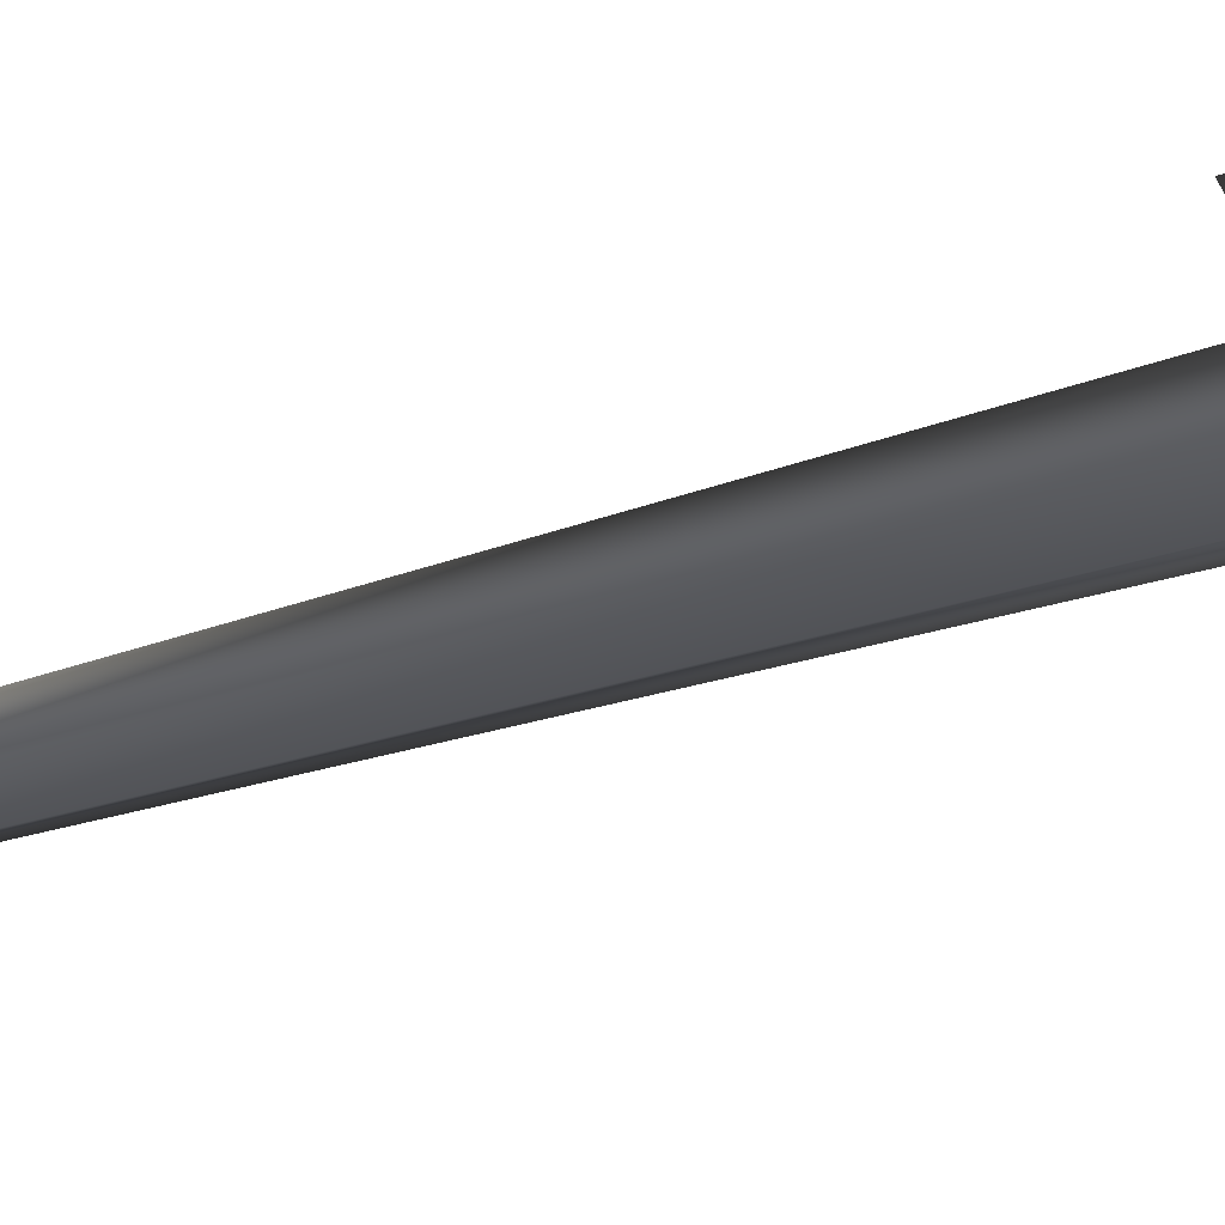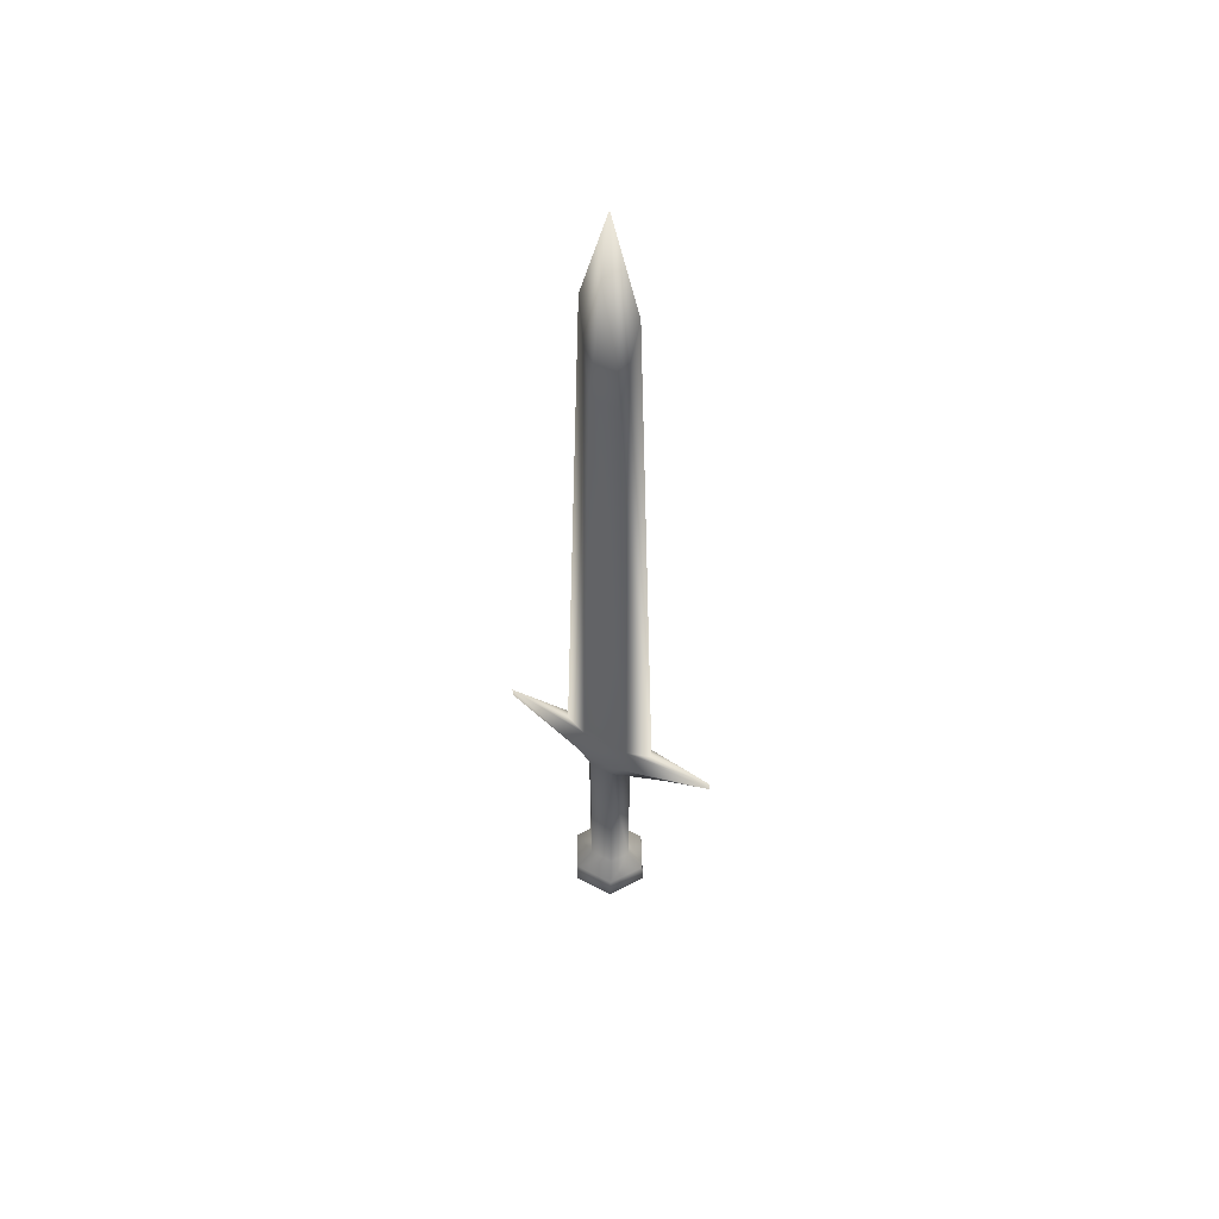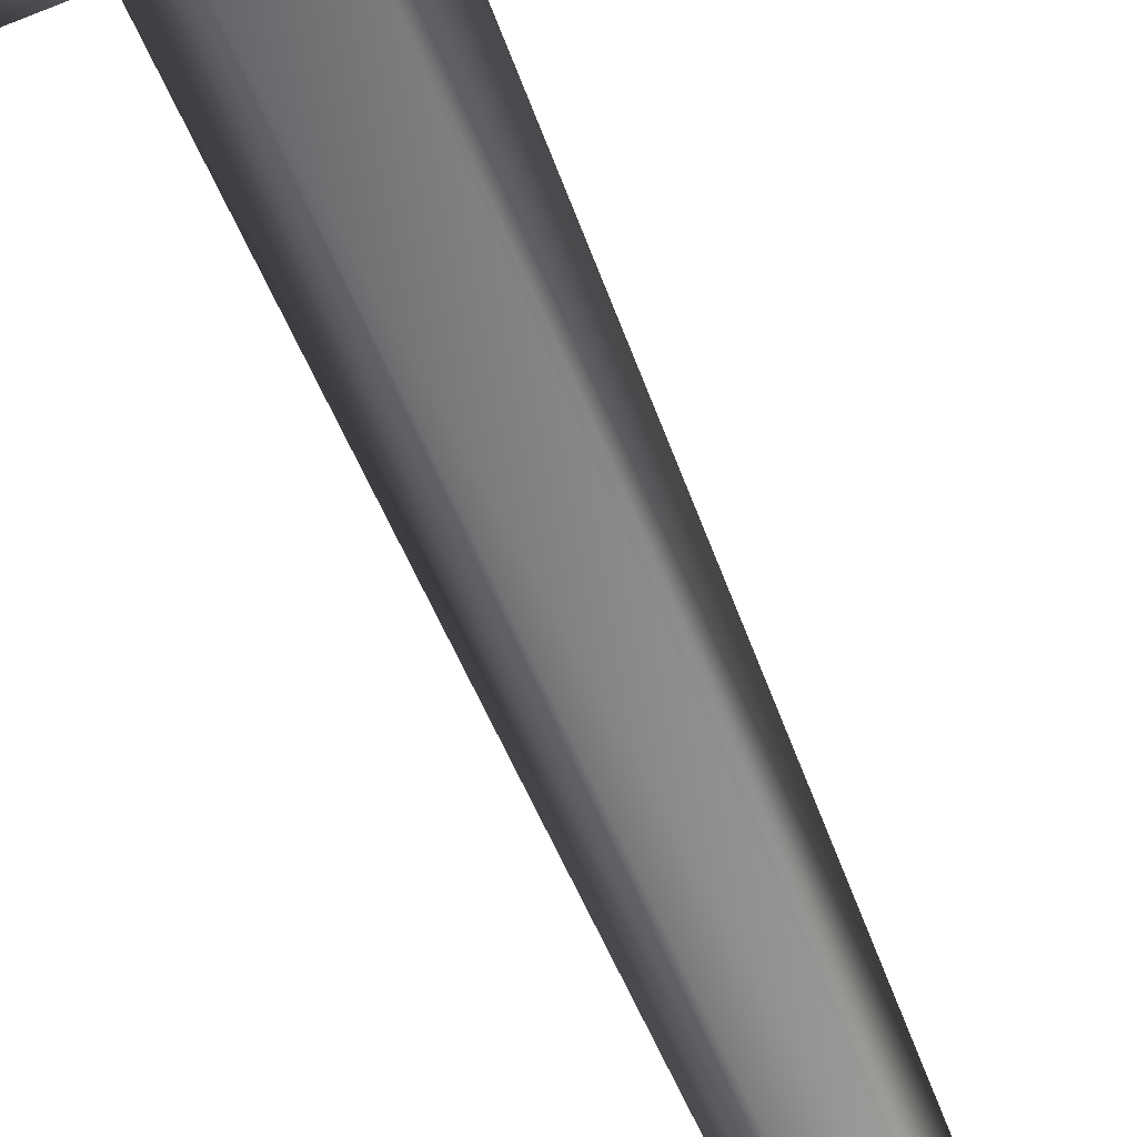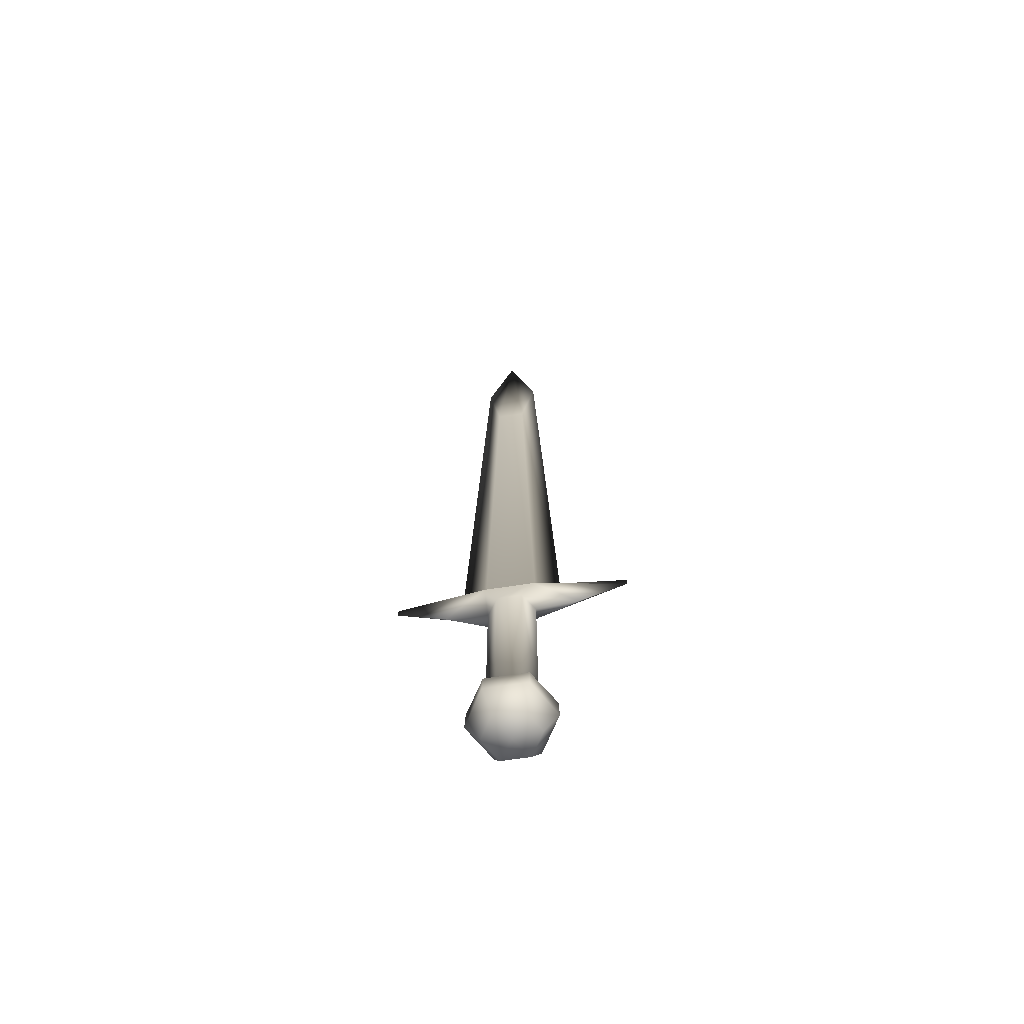
<metadata>
{"format":"obj","ext":"obj","renderer":"f3d","projection":"perspective","resolution":1024,"background":"white","views":[{"elev":-34.5,"azim":-66.0,"up":"+Z"},{"elev":53.6,"azim":-150.2,"up":"+Y"},{"elev":-68.3,"azim":23.1,"up":"+Z"},{"elev":-67.3,"azim":-171.3,"up":"+Y"}]}
</metadata>
<code>
o sword_Sword
v -0.04329 0.01021 -0
v -0.04456 1.425 -0
v -0.02165 0.01021 -0.03719
v -0.02228 1.259 -0.014
v 0.02165 0.01021 -0.03719
v 0.02228 1.259 -0.014
v 0.04329 0.01021 0
v 0.04456 1.425 0
v 0.02165 0.01021 0.03719
v 0.02228 1.259 0.014
v -0.02165 0.01021 0.03719
v -0.02228 1.259 0.014
v -0 1.586 0
v -0 0.001078 0
v -0.07736 0.4496 -0
v -0.03868 0.4496 -0.014
v 0.03868 0.4496 -0.014
v 0.07736 0.4496 0
v 0.03868 0.4496 0.014
v -0.03868 0.4496 0.014
v -0.03868 0.4214 -0.03017
v 0.03868 0.4214 -0.03017
v 0.1048 0.3984 -0
v 0.03868 0.4214 0.03017
v -0.03868 0.4214 0.03017
v -0.1048 0.3984 -0
v -0.03263 0.08371 -0.05301
v 0.03263 0.08371 -0.05301
v 0.06525 0.08371 0
v 0.03263 0.08371 0.05301
v -0.03263 0.08371 0.05301
v -0.06525 0.08371 -0
v -0.0189 0.3903 -0.02722
v 0.0189 0.3903 -0.02722
v 0.03781 0.3903 -0
v 0.0189 0.3903 0.02722
v -0.0189 0.3903 0.02722
v -0.03781 0.3903 -0
v -0.0189 0.1065 -0.02722
v 0.0189 0.1065 -0.02722
v 0.03781 0.1065 -0
v 0.0189 0.1065 0.02722
v -0.0189 0.1065 0.02722
v -0.03781 0.1065 -0
v -0.03325 0.04845 -0.05635
v 0.03325 0.04845 -0.05635
v 0.0665 0.04845 0
v 0.03325 0.04845 0.05635
v -0.03325 0.04845 0.05635
v -0.0665 0.04845 -0
v -0.1823 0.4361 -0
v -0.1823 0.4503 -0
v 0.1823 0.4503 -0
v 0.1823 0.4361 -0
f 15 2 4 16
f 16 4 6 17
f 17 6 8 18
f 18 8 10 19
f 19 10 12 20
f 20 12 2 15
f 4 2 13
f 2 12 13
f 12 10 13
f 10 8 13
f 8 6 13
f 6 4 13
f 17 18 53
f 24 19 20 25
f 25 20 52 51
f 21 16 17 22
f 18 19 53
f 25 26 38 37
f 21 22 34 33
f 24 25 37 36
f 22 23 35 34
f 23 24 36 35
f 26 21 33 38
f 51 52 16 21
f 54 53 19 24
f 26 25 51
f 20 15 52
f 23 22 54
f 24 23 54
f 15 16 52
f 21 26 51
f 22 17 53 54
f 44 38 33 39
f 39 33 34 40
f 40 34 35 41
f 41 35 36 42
f 42 36 37 43
f 43 37 38 44
f 1 3 14
f 3 5 14
f 5 7 14
f 7 9 14
f 9 11 14
f 11 1 14
f 32 31 43 44
f 29 28 40 41
f 30 29 41 42
f 49 31 32 50
f 48 30 31 49
f 47 29 30 48
f 46 28 29 47
f 45 27 28 46
f 50 32 27 45
f 28 27 39 40
f 31 30 42 43
f 27 32 44 39
f 1 50 45 3
f 3 45 46 5
f 5 46 47 7
f 7 47 48 9
f 9 48 49 11
f 11 49 50 1

</code>
